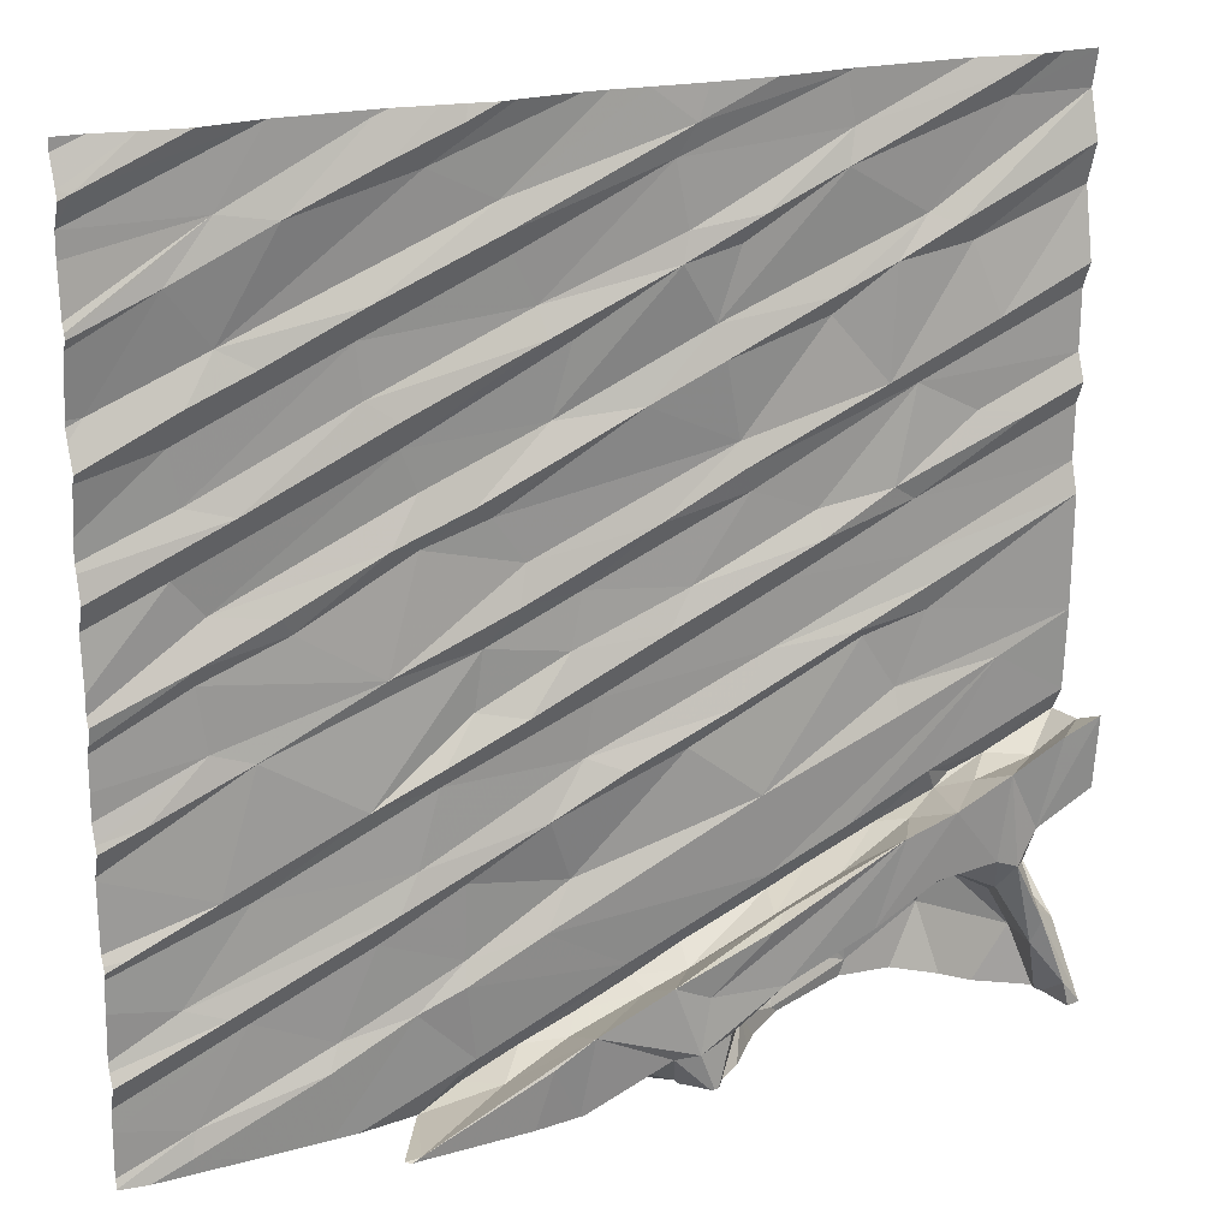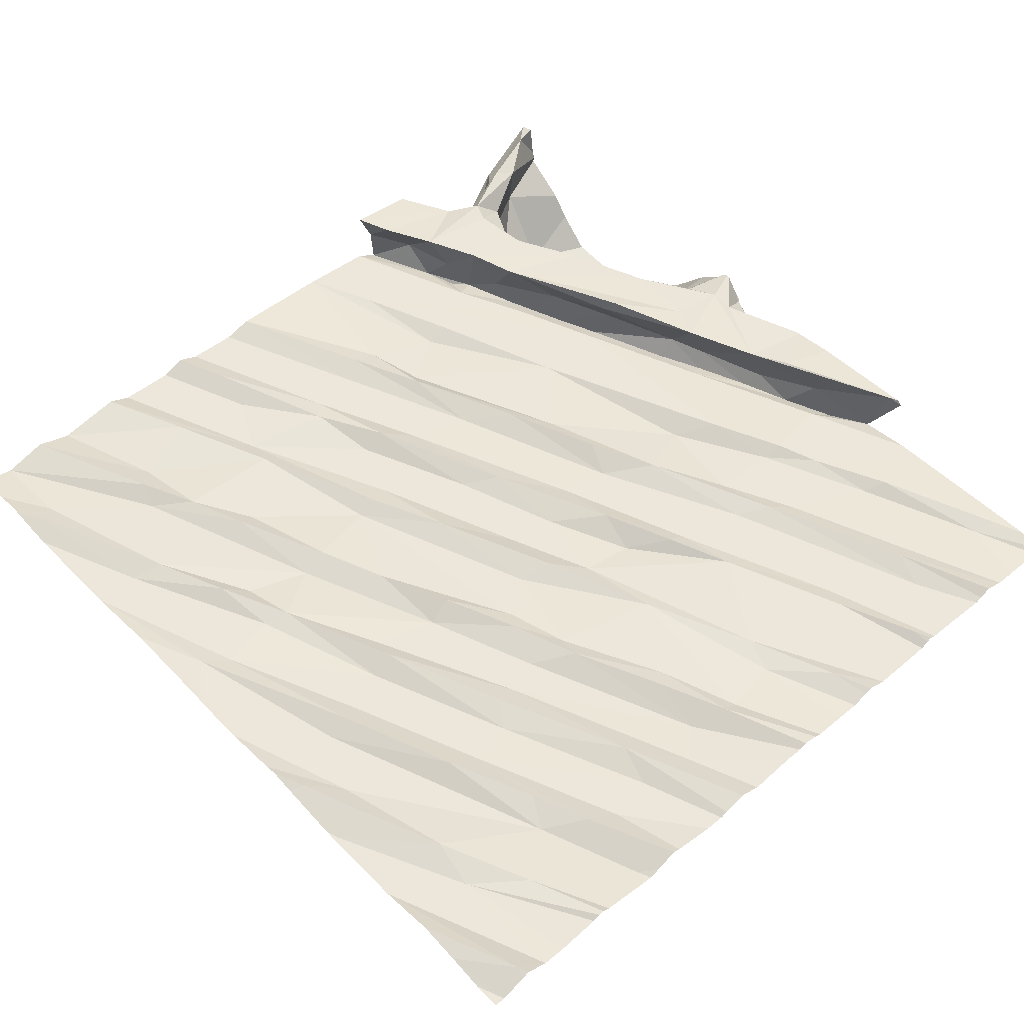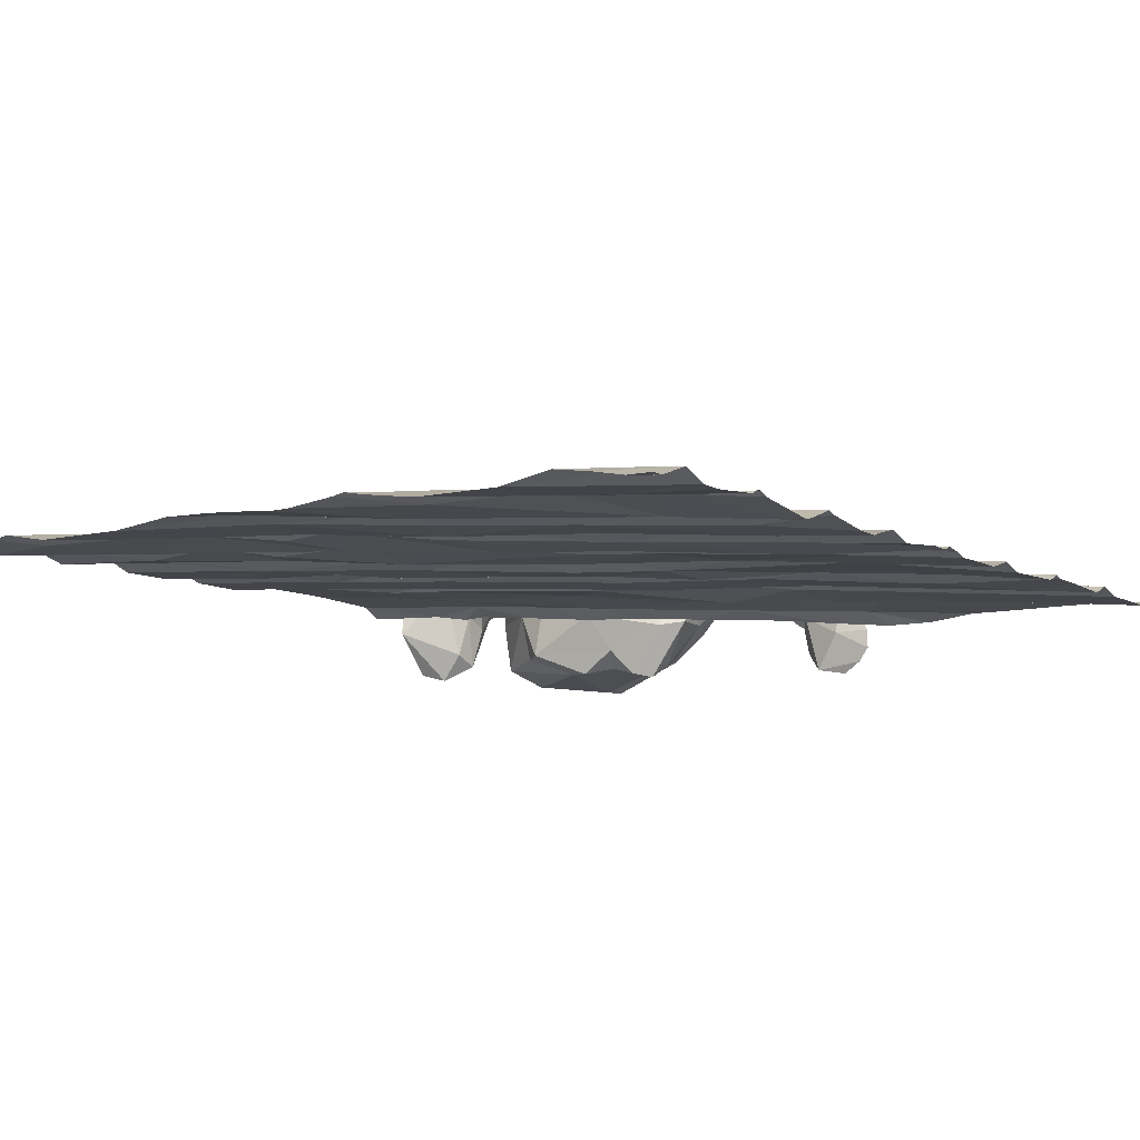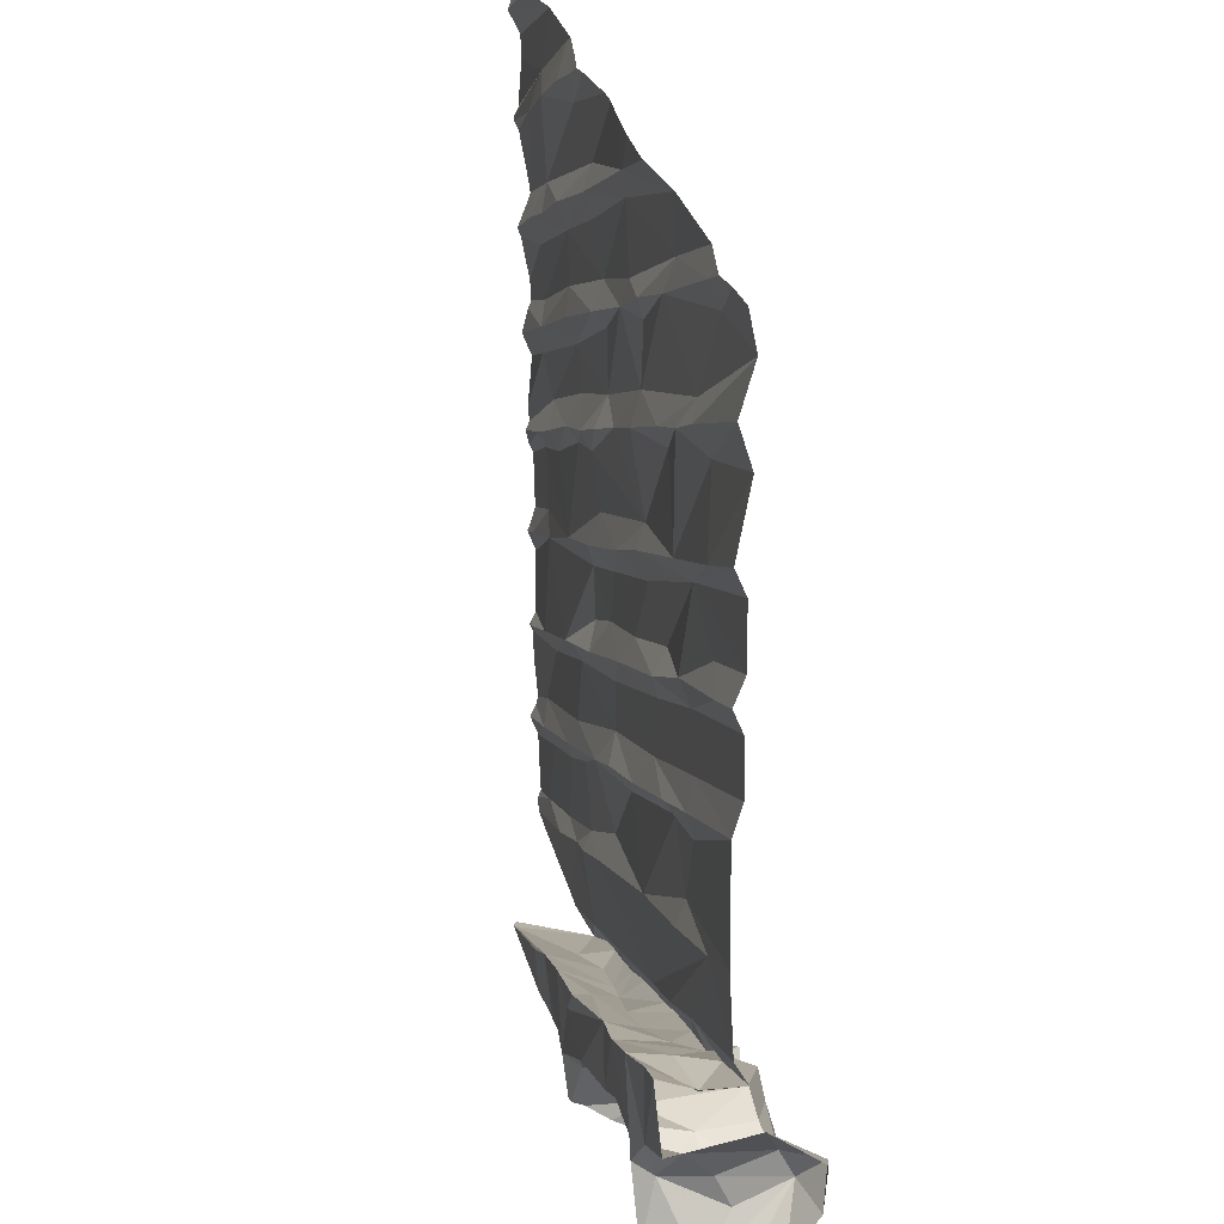
<metadata>
{"format":"obj","ext":"obj","renderer":"f3d","projection":"perspective","resolution":1024,"background":"white","views":[{"elev":20.5,"azim":-27.7,"up":"+Y"},{"elev":49.6,"azim":-132.8,"up":"+Z"},{"elev":-9.2,"azim":-140.3,"up":"+Z"},{"elev":26.6,"azim":76.5,"up":"+Y"}]}
</metadata>
<code>
v -28.02 268.1 504.4
v -31.68 271.9 504
v -29.85 271.9 504.1
v -30 271.9 504.1
v -28.42 268.3 503.8
v -30.53 271.9 504.1
v -28.74 268.1 503.7
v -31.81 271.9 504
v -28.11 268.2 504.4
v -30.35 271.9 504.1
v -30.41 271.9 504.1
v -29.18 268.1 503.9
v -30.62 271.9 504.1
v -30.1 271.9 504.1
v -29.41 268.2 504.1
v -29.05 271.9 504.1
v -28.27 271.9 504.2
v -29.79 268.1 504.2
v -31.65 271.9 504
v -29.62 271.9 504.1
v -29.04 271.9 504.1
v -28.33 271.9 504.2
v -30.12 268.1 503.8
v -29.36 271.9 504.1
v -31.21 271.9 504
v -31.22 271.9 504
v -30.23 268.1 504
v -28.54 271.9 504.1
v -30.76 268.1 504
v -30.79 271.9 504
v -29.01 271.9 504.1
v -31.21 271.9 504
v -29.1 271.9 504.1
v -30.82 271.9 504
v -30.88 268.1 504.3
v -31.65 268.1 504
v -31.47 271.9 504.1
v -31.64 268.1 504
v -31.63 268.2 504
v -30.23 268.1 504.2
v -30.92 268.1 504.3
v -28.26 268.4 504.4
v -28.18 268.3 504.1
v -29.16 268.3 503.8
v -29.85 268.2 504.3
v -29.46 268.3 504.2
v -29.58 268.3 504.3
v -29.74 268.2 504.3
v -29.92 268.2 504.2
v -30.03 268.1 504.1
v -30.57 268.2 504
v -30.46 268.2 504.1
v -30.34 268.3 504
v -30.53 268.3 504
v -30.35 268.3 504.3
v -30.17 268.4 504.3
v -30.78 268.5 504
v -31.13 268.4 504
v -28.02 268.4 504.2
v -28.13 268.4 504.2
v -28.83 268.6 503.8
v -28.6 268.7 503.9
v -28.22 268.7 503.9
v -28.24 268.5 504.4
v -28.3 268.7 504.3
v -28.23 268.7 504.2
v -28.22 268.6 504.1
v -28.56 268.7 504.1
v -28.3 268.5 504.1
v -28.37 268.5 503.9
v -28.4 268.6 504.3
v -28.02 268.5 504
v -28.71 268.7 503.9
v -28.37 268.8 504.4
v -28.45 268.8 504.4
v -28.58 268.7 504.3
v -29.33 268.4 503.8
v -28.96 268.6 503.8
v -29.3 268.5 503.8
v -29.06 268.5 503.8
v -29.21 268.5 503.8
v -29.39 268.5 504
v -29.49 268.4 504.1
v -29.29 268.7 504
v -29.34 268.7 504.2
v -29.7 268.5 504.3
v -29.38 268.5 504.3
v -29.02 268.7 504.1
v -29.35 268.4 504.3
v -29.12 268.6 503.9
v -29.67 268.6 504
v -29.88 268.5 504
v -29.91 268.5 504.1
v -28.99 268.6 504.3
v -28.75 268.7 504.3
v -29.31 268.8 504.1
v -29.37 268.7 504.3
v -29.68 268.5 504.1
v -29.85 268.5 504.3
v -28.72 268.8 504.4
v -28.88 269 504.4
v -29.43 268.7 504.4
v -29.85 268.4 504.1
v -28.02 268.7 503.8
v -30.11 268.4 504
v -30.17 268.3 504.1
v -30.57 268.7 504
v -30.14 268.9 504
v -30.26 268.8 504.1
v -30.58 268.6 504.1
v -31.08 268.5 504
v -31.41 268.6 504
v -30.83 268.1 504.3
v -30.87 268.1 504.3
v -31.49 268.7 504
v -31.65 268.7 504
v -30.92 268.8 504
v -30.76 268.1 504
v -28.13 268.8 503.8
v -28.02 268.9 503.8
v -28.18 268.9 504.3
v -28.23 268.8 503.9
v -28.02 269.1 504
v -28.27 268.9 504.4
v -28.66 269 504.4
v -28.42 269.2 504.4
v -29.12 268.8 504.1
v -28.83 268.9 504.1
v -29.05 268.8 504.2
v -28.97 268.9 504.1
v -30.57 269 504
v -30.84 269 504.1
v -29.36 269.1 504.1
v -31.85 269 504
v -30.76 269.1 504
v -30.76 268.1 504
v -28.02 269.3 504.3
v -28.2 269.1 504.2
v -28.02 269.3 504.1
v -28.02 269 504.4
v -28.62 269.1 504.1
v -28.33 269.5 504.2
v -28.47 269.1 504.2
v -28.57 269 504.1
v -28.34 269.1 504.1
v -28.49 269.1 504.1
v -28.02 269.4 504.2
v -28.18 269.3 504.4
v -28.02 269.3 504.4
v -28.73 268.9 504.2
v -28.78 269.4 504.2
v -28.78 269.5 504.1
v -29.67 269.4 504.1
v -29.93 269.4 504.1
v -29.5 269.5 504.1
v -30.66 269.4 504
v -30.08 269.4 504
v -30.25 269.2 504.1
v -30.94 269.4 504
v -30.66 269.5 504.1
v -31.38 269.1 504
v -30.38 268.1 504
v -31.5 269.1 504
v -31.75 269.5 504
v -30.76 268.1 504
v -31.51 269.7 504
v -31.35 269.6 504
v -30.38 268.1 503.9
v -30.24 268.1 503.8
v -28.02 269.7 504.2
v -28.98 269.8 504.1
v -28.93 269.7 504.1
v -29.33 269.7 504.1
v -28.66 269.8 504.1
v -30.05 269.6 504.1
v -30.51 269.7 504
v -30.32 269.6 504.1
v -30.48 269.9 504
v -30.02 268.1 503.9
v -28.02 270.2 504.2
v -28.02 270.3 504.1
v -28.68 270 504.1
v -28.64 269.9 504.2
v -30.09 270.1 504
v -29.66 270 504.1
v -30.14 269.9 504
v -29.77 269.9 504.1
v -29.14 270.3 504.1
v -29.13 270.1 504.1
v -29.24 270 504.1
v -29.42 270.4 504.1
v -28.72 270.2 504.1
v -30.72 270.3 504
v -30.86 269.9 504
v -30.36 270.1 504.1
v -30.31 270.2 504
v -29.81 270.3 504.1
v -31.55 270 504
v -31.48 270.2 504
v -31.55 270 504
v -31.19 270.1 504
v -31.24 270.2 504
v -31.61 270.3 504
v -30.84 270.4 504.1
v -29.5 268.1 504.2
v -30.09 268.1 503.8
v -31.38 270.6 504
v -29.77 268.1 504.2
v -28.25 270.5 504.2
v -28.82 270.3 504.1
v -29.46 270.5 504.1
v -29.47 270.6 504.1
v -28.73 270.7 504.1
v -30.45 270.4 504
v -30.52 270.5 504.1
v -30.71 270.5 504
v -31.56 270.6 504
v -30.78 270.7 504
v -28.02 270.7 504.1
v -28.02 271 504.1
v -28.46 270.5 504.1
v -28.4 270.9 504.2
v -28.02 270.5 504.1
v -28.02 270.6 504.2
v -28.87 270.7 504.1
v -29.57 271 504.1
v -29.55 270.9 504.1
v -29.86 270.8 504.1
v -29.1 271 504.1
v -30.21 270.7 504
v -30.13 271 504.1
v -30.18 270.6 504.1
v -30.79 270.8 504.1
v -30.24 271 504.1
v -30.91 270.9 504
v -31.55 271 504
v -31.6 270.8 504
v -29.78 268.1 504.2
v -31.87 271 504
v -29.33 268.1 504
v -30.93 271.1 504
v -31.42 271.1 504
v -29.75 268.1 504.3
v -28.02 271.1 504.2
v -29.72 271.3 504.1
v -29.47 271.3 504.1
v -29.12 271.1 504.1
v -28.85 271.2 504.2
v -28.51 271.2 504.1
v -30.26 271.2 504
v -31.6 271.4 504
v -31.29 271.1 504
v -29.14 268.1 503.9
v -28.76 268.1 503.7
v -28.02 271.4 504.1
v -28.02 271.5 504.2
v -28.02 271.7 504.1
v -28.6 271.3 504.2
v -28.71 271.3 504.1
v -28.38 271.7 504.1
v -29.4 271.4 504.1
v -29.69 271.4 504.1
v -29.74 271.6 504.1
v -29.02 271.7 504.1
v -29.06 271.5 504.1
v -28.42 271.8 504.2
v -30.39 271.4 504.1
v -30.4 271.5 504.1
v -29.67 271.7 504.1
v -30.36 271.3 504.1
v -30.68 271.7 504.1
v -31.19 271.6 504.1
v -30.81 271.7 504.1
v -30.9 271.2 504.1
v -28.71 268.1 503.8
v -31.41 271.6 504
v -29.39 268.1 504.1
v -29.18 268.1 503.9
v -28.54 268.1 503.8
v -31.88 271.7 504
v -30.85 271.9 504
v -31.22 271.9 504
v -29.06 271.9 504.1
v -30.54 271.8 504.1
v -28.39 268.1 503.9
v -31.93 268.1 503.9
v -31.93 268.1 504
v -28.17 271.9 504.2
v -28.02 271.9 504.2
v -31.93 268.3 504
v -31.93 268.4 504
v -31.93 268.5 504
v -31.93 268.5 504
v -31.93 268.6 504
v -31.93 268.4 504
v -31.93 268.8 504
v -31.93 268.9 504
v -31.93 269 504
v -31.93 268.9 504
v -31.93 269.3 504
v -31.93 269 504
v -31.93 268.9 504
v -31.93 269.4 504
v -31.93 269.5 504
v -31.93 269.3 504
v -31.93 269.3 504
v -31.93 269.4 504
v -31.93 269.6 504
v -31.93 269.9 504
v -31.93 269.8 504
v -31.93 269.9 504
v -31.93 270 504
v -31.93 269.8 504
v -31.93 270.2 504
v -31.93 270.2 504
v -31.93 270.3 504
v -31.93 270.4 504
v -31.93 270.5 504
v -31.93 270.8 504
v -31.93 270.7 504
v -31.93 270.5 504
v -31.93 270.9 504
v -31.93 270.9 504
v -31.93 270.9 504
v -31.93 271.2 504
v -31.93 271.5 504
v -31.93 271.6 504
v -31.93 271.7 504
v -31.93 271.7 504
v -31.93 271.2 504
v -31.93 271.3 504
v -31.93 271.6 504
v -31.93 271.3 504
v -31.93 271.6 504
v -31.93 271.8 504
v -31.41 268.1 504
v -28.1 268.1 504.2
v -28.11 268.1 504.2
v -28.3 268.1 504
v -28.1 268.1 504.2
v -28.08 268.1 504.4
v -28.02 268.1 504.4
v -29.69 268.1 504.3
v -29.62 268.1 504.3
v -29.64 268.1 504.3
v -29.67 268.1 504.3
v -29.65 268.1 504.3
v -30.19 268.1 504.2
v -29.94 268.1 504
v -29.99 268.1 504
v -30.33 268.1 503.8
v -31.01 268.1 504
v -30.2 268.1 504.3
v -30.94 268.1 504.3
v -30.77 268.1 504
v -30.42 268.1 504.3
v -30.23 268.1 504.3
v -30.21 268.1 504.3
v -30.22 268.1 504.3
v -31.11 268.1 504
v -31.71 268.1 504
v -31.81 268.1 504
v -31.93 268.1 504
v -31.93 271.9 504
f 36 39 287
f 337 42 338
f 43 5 285
f 279 7 275
f 1 9 341
f 7 44 12
f 254 12 253
f 45 18 243
f 344 46 345
f 278 15 240
f 47 48 346
f 48 45 343
f 40 50 348
f 208 50 349
f 27 23 50
f 50 23 179
f 23 27 168
f 51 52 53
f 118 54 352
f 29 51 54
f 29 52 51
f 348 49 353
f 45 49 18
f 52 29 35
f 354 29 355
f 364 335 8
f 55 35 113
f 8 335 2
f 353 45 358
f 56 55 357
f 49 50 18
f 51 53 54
f 352 57 360
f 57 36 336
f 57 58 36
f 59 60 1
f 70 62 61
f 59 63 60
f 65 64 60
f 66 65 67
f 69 68 70
f 338 43 340
f 43 69 70
f 42 9 64
f 61 7 5
f 70 68 62
f 73 62 68
f 5 43 70
f 71 42 74
f 74 75 71
f 5 70 61
f 63 67 60
f 71 69 43
f 42 71 43
f 76 68 71
f 67 65 60
f 66 67 63
f 9 1 60
f 64 9 60
f 68 69 71
f 42 64 74
f 65 74 64
f 15 12 77
f 61 62 73
f 77 44 79
f 44 7 80
f 79 81 82
f 79 83 77
f 86 48 87
f 47 87 48
f 94 89 88
f 78 73 90
f 73 88 90
f 44 77 12
f 7 61 80
f 93 92 91
f 84 96 91
f 97 85 98
f 91 92 98
f 80 81 79
f 80 90 81
f 44 80 79
f 15 77 83
f 90 80 78
f 61 78 80
f 78 61 73
f 81 90 82
f 84 91 98
f 85 84 98
f 82 83 79
f 90 88 82
f 96 93 91
f 82 88 89
f 99 97 98
f 83 82 89
f 95 94 88
f 94 95 100
f 87 101 86
f 48 86 99
f 345 47 347
f 99 86 102
f 46 83 89
f 101 102 86
f 83 46 15
f 103 98 92
f 101 87 94
f 46 89 87
f 87 47 46
f 94 87 89
f 63 72 104
f 59 72 63
f 53 93 54
f 93 53 105
f 53 52 106
f 103 106 56
f 109 108 107
f 93 110 54
f 111 57 107
f 53 106 105
f 93 109 110
f 99 98 103
f 107 110 109
f 105 92 93
f 57 54 110
f 57 110 107
f 48 99 56
f 358 56 359
f 52 35 56
f 45 48 56
f 56 99 103
f 106 52 56
f 103 92 105
f 35 55 56
f 105 106 103
f 290 112 291
f 347 47 346
f 292 116 294
f 291 115 295
f 346 48 343
f 111 117 112
f 39 36 58
f 115 112 117
f 39 111 112
f 57 111 58
f 58 111 39
f 104 120 119
f 65 66 121
f 121 122 123
f 119 63 104
f 63 119 122
f 63 122 66
f 123 122 119
f 65 124 74
f 126 125 75
f 75 74 126
f 76 95 68
f 76 75 100
f 121 124 65
f 100 95 76
f 71 75 76
f 125 100 75
f 66 122 121
f 128 127 129
f 73 68 95
f 96 84 127
f 96 127 130
f 127 128 130
f 95 88 73
f 84 85 127
f 129 127 85
f 85 97 129
f 125 101 94
f 100 125 94
f 101 129 97
f 102 97 99
f 101 97 102
f 131 117 107
f 117 111 107
f 109 93 96
f 96 133 109
f 2 329 19
f 117 132 115
f 345 46 47
f 132 135 116
f 116 115 132
f 138 137 139
f 140 121 123
f 144 143 145
f 126 138 143
f 124 121 140
f 144 146 141
f 119 120 123
f 145 139 147
f 138 145 143
f 145 146 144
f 147 142 141
f 146 145 141
f 138 139 145
f 147 141 145
f 125 126 143
f 149 148 124
f 138 126 148
f 148 149 137
f 74 124 126
f 125 143 144
f 124 140 149
f 101 125 150
f 144 150 125
f 148 126 124
f 138 148 137
f 151 152 133
f 153 108 133
f 96 130 142
f 128 144 141
f 142 151 133
f 141 142 130
f 144 128 150
f 130 128 141
f 128 129 150
f 101 150 129
f 96 142 133
f 153 155 154
f 156 135 157
f 153 154 158
f 158 154 157
f 131 158 132
f 156 160 159
f 132 117 131
f 158 131 108
f 108 153 158
f 133 108 109
f 135 156 161
f 107 108 131
f 135 132 158
f 158 157 135
f 159 161 156
f 163 134 297
f 161 116 135
f 298 163 301
f 161 163 299
f 296 161 302
f 303 166 304
f 161 159 163
f 300 167 305
f 37 280 26
f 344 15 46
f 170 142 147
f 142 170 152
f 152 151 142
f 172 171 153
f 172 153 133
f 155 173 157
f 155 153 171
f 173 155 171
f 133 152 172
f 157 154 155
f 156 157 175
f 177 176 160
f 177 160 156
f 159 160 176
f 177 156 175
f 305 164 306
f 166 164 167
f 163 159 167
f 159 178 167
f 180 174 170
f 180 181 182
f 183 174 180
f 182 183 180
f 174 152 170
f 152 174 172
f 184 186 185
f 187 185 186
f 190 189 187
f 175 157 173
f 173 171 183
f 189 188 185
f 187 175 190
f 185 187 189
f 191 184 185
f 189 190 192
f 183 182 173
f 182 192 190
f 190 173 182
f 189 192 210
f 171 172 174
f 174 183 171
f 173 190 175
f 193 201 194
f 195 184 197
f 186 184 178
f 196 195 197
f 195 178 184
f 175 187 177
f 187 186 177
f 194 196 193
f 176 177 186
f 178 176 186
f 176 178 159
f 195 196 194
f 178 195 194
f 343 45 243
f 198 200 201
f 199 198 202
f 311 203 312
f 200 198 310
f 308 200 313
f 309 199 311
f 167 194 166
f 201 204 202
f 201 202 198
f 200 166 194
f 204 199 202
f 194 201 200
f 194 167 178
f 342 1 341
f 341 9 337
f 314 207 316
f 34 281 30
f 192 182 181
f 192 209 210
f 197 191 211
f 197 184 191
f 188 191 185
f 213 188 210
f 210 188 189
f 211 212 197
f 193 214 215
f 193 204 201
f 197 212 196
f 215 216 204
f 193 215 204
f 214 193 196
f 317 217 318
f 199 218 203
f 216 218 199
f 204 216 199
f 213 219 220
f 221 209 219
f 181 223 192
f 209 223 224
f 209 224 219
f 213 221 219
f 213 210 221
f 210 209 221
f 209 192 223
f 191 188 213
f 227 228 212
f 211 225 212
f 227 226 228
f 227 212 229
f 225 229 212
f 213 225 211
f 211 191 213
f 222 225 213
f 230 231 218
f 230 232 228
f 218 216 230
f 216 215 230
f 214 196 212
f 228 214 212
f 215 232 230
f 233 234 235
f 233 218 234
f 228 232 214
f 226 230 228
f 215 214 232
f 237 236 319
f 319 239 322
f 235 241 217
f 237 217 241
f 236 237 241
f 318 237 321
f 236 242 239
f 233 235 207
f 207 203 218
f 235 217 207
f 207 218 233
f 340 43 339
f 244 213 220
f 222 213 244
f 226 245 230
f 247 229 248
f 222 249 225
f 229 225 248
f 227 229 247
f 249 248 225
f 226 227 247
f 241 235 250
f 231 230 245
f 234 250 235
f 234 218 231
f 245 234 231
f 323 251 325
f 239 242 251
f 241 252 236
f 242 236 252
f 222 244 255
f 256 257 258
f 257 260 259
f 255 256 249
f 258 249 256
f 249 222 255
f 259 258 257
f 245 246 261
f 247 248 259
f 263 262 264
f 226 265 246
f 248 249 258
f 259 226 247
f 259 260 265
f 248 258 259
f 226 259 265
f 265 261 246
f 265 264 261
f 264 262 261
f 260 266 265
f 261 262 245
f 226 246 245
f 268 267 269
f 269 267 263
f 245 262 250
f 271 242 268
f 272 271 273
f 267 270 263
f 250 270 241
f 250 263 270
f 250 234 245
f 274 241 267
f 270 267 241
f 274 268 242
f 267 268 274
f 250 262 263
f 339 43 285
f 338 42 43
f 330 276 331
f 242 271 272
f 242 272 251
f 32 282 281
f 337 9 42
f 241 274 252
f 242 252 274
f 276 272 281
f 327 282 334
f 251 272 276
f 30 281 13
f 260 257 289
f 31 264 28
f 264 265 266
f 269 283 33
f 264 283 263
f 269 263 283
f 28 266 22
f 284 271 10
f 268 269 3
f 273 284 6
f 271 268 4
f 271 284 273
f 335 329 2
f 282 276 281
f 282 280 332
f 273 281 272
f 266 260 288
f 281 273 13
f 32 281 34
f 336 36 38
f 280 282 26
f 25 282 32
f 286 39 290
f 287 39 286
f 38 36 361
f 40 27 50
f 362 287 363
f 290 39 112
f 26 282 25
f 291 112 115
f 113 35 114
f 292 115 116
f 293 115 292
f 21 283 31
f 114 35 41
f 294 116 296
f 41 35 354
f 295 115 293
f 296 116 161
f 297 134 298
f 136 29 165
f 298 134 163
f 299 163 297
f 118 29 54
f 20 269 24
f 300 163 167
f 301 163 300
f 16 283 21
f 302 161 299
f 165 29 118
f 303 164 166
f 162 27 40
f 304 166 308
f 17 266 288
f 305 167 164
f 306 164 307
f 168 27 162
f 307 164 303
f 179 23 206
f 308 166 200
f 169 23 351
f 309 198 199
f 310 198 309
f 19 280 37
f 311 199 203
f 206 23 169
f 312 203 315
f 313 200 310
f 205 15 344
f 14 271 4
f 314 203 207
f 315 203 314
f 208 18 50
f 316 207 317
f 238 18 208
f 317 207 217
f 318 217 237
f 13 273 6
f 319 236 239
f 320 237 319
f 243 18 238
f 321 237 320
f 6 284 11
f 240 15 277
f 322 239 324
f 277 15 205
f 323 239 251
f 324 239 323
f 278 12 15
f 325 251 330
f 326 276 327
f 4 268 3
f 327 276 282
f 328 280 329
f 253 12 278
f 254 7 12
f 329 280 19
f 330 251 276
f 3 269 20
f 331 276 333
f 332 280 328
f 275 7 254
f 279 5 7
f 333 276 326
f 334 282 332
f 11 284 10
f 285 5 279
f 348 50 49
f 10 271 14
f 349 50 350
f 350 50 179
f 351 23 168
f 22 266 17
f 352 54 57
f 353 49 45
f 354 35 29
f 24 269 33
f 33 283 16
f 355 29 136
f 356 55 113
f 357 55 356
f 28 264 266
f 358 45 56
f 359 56 357
f 31 283 264
f 360 57 336
f 361 36 362
f 362 36 287
f 288 260 289

</code>
